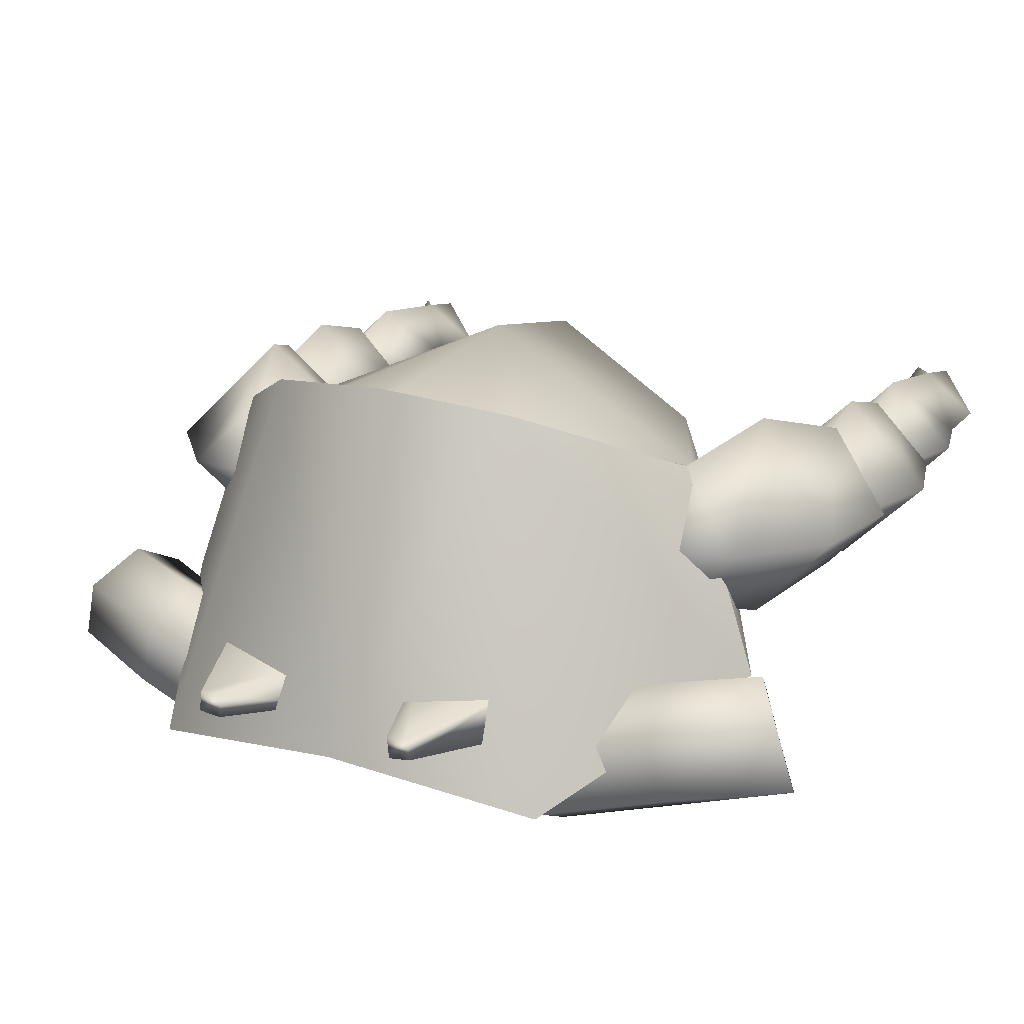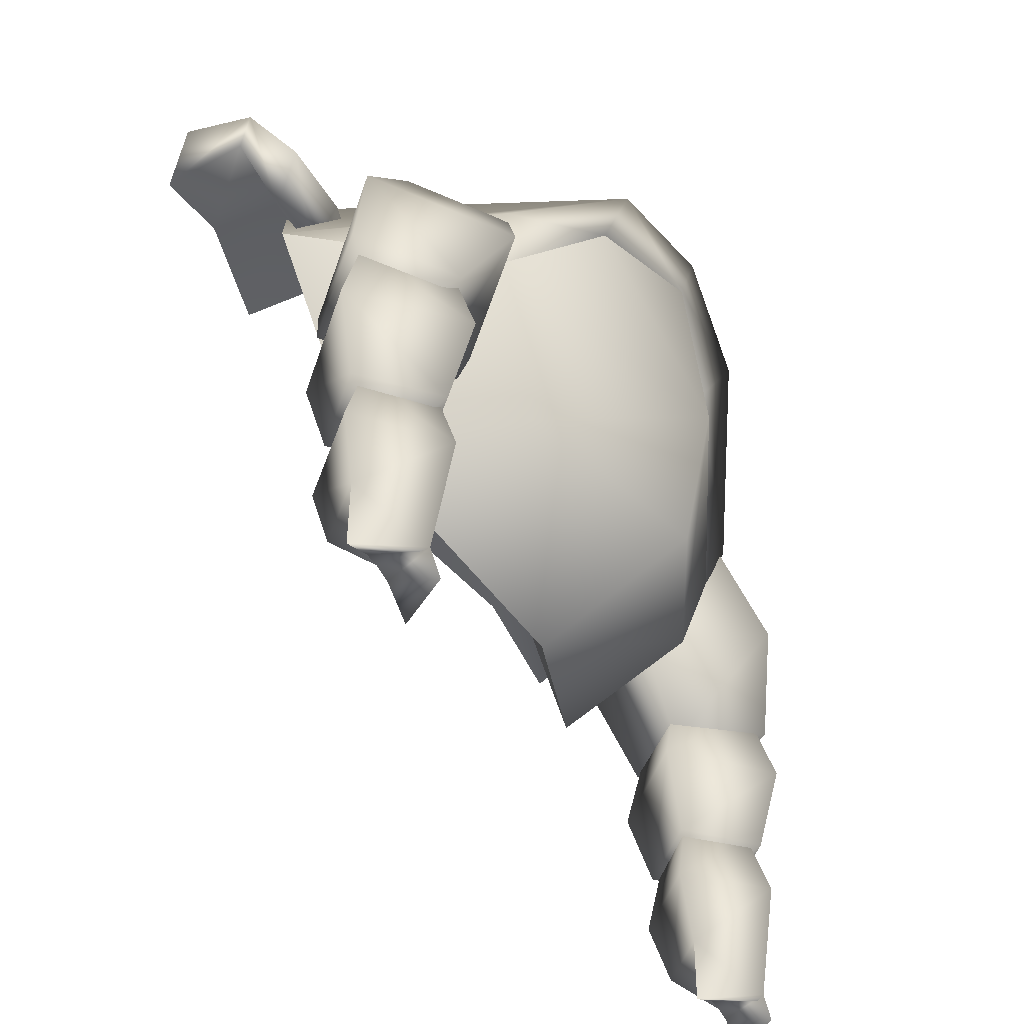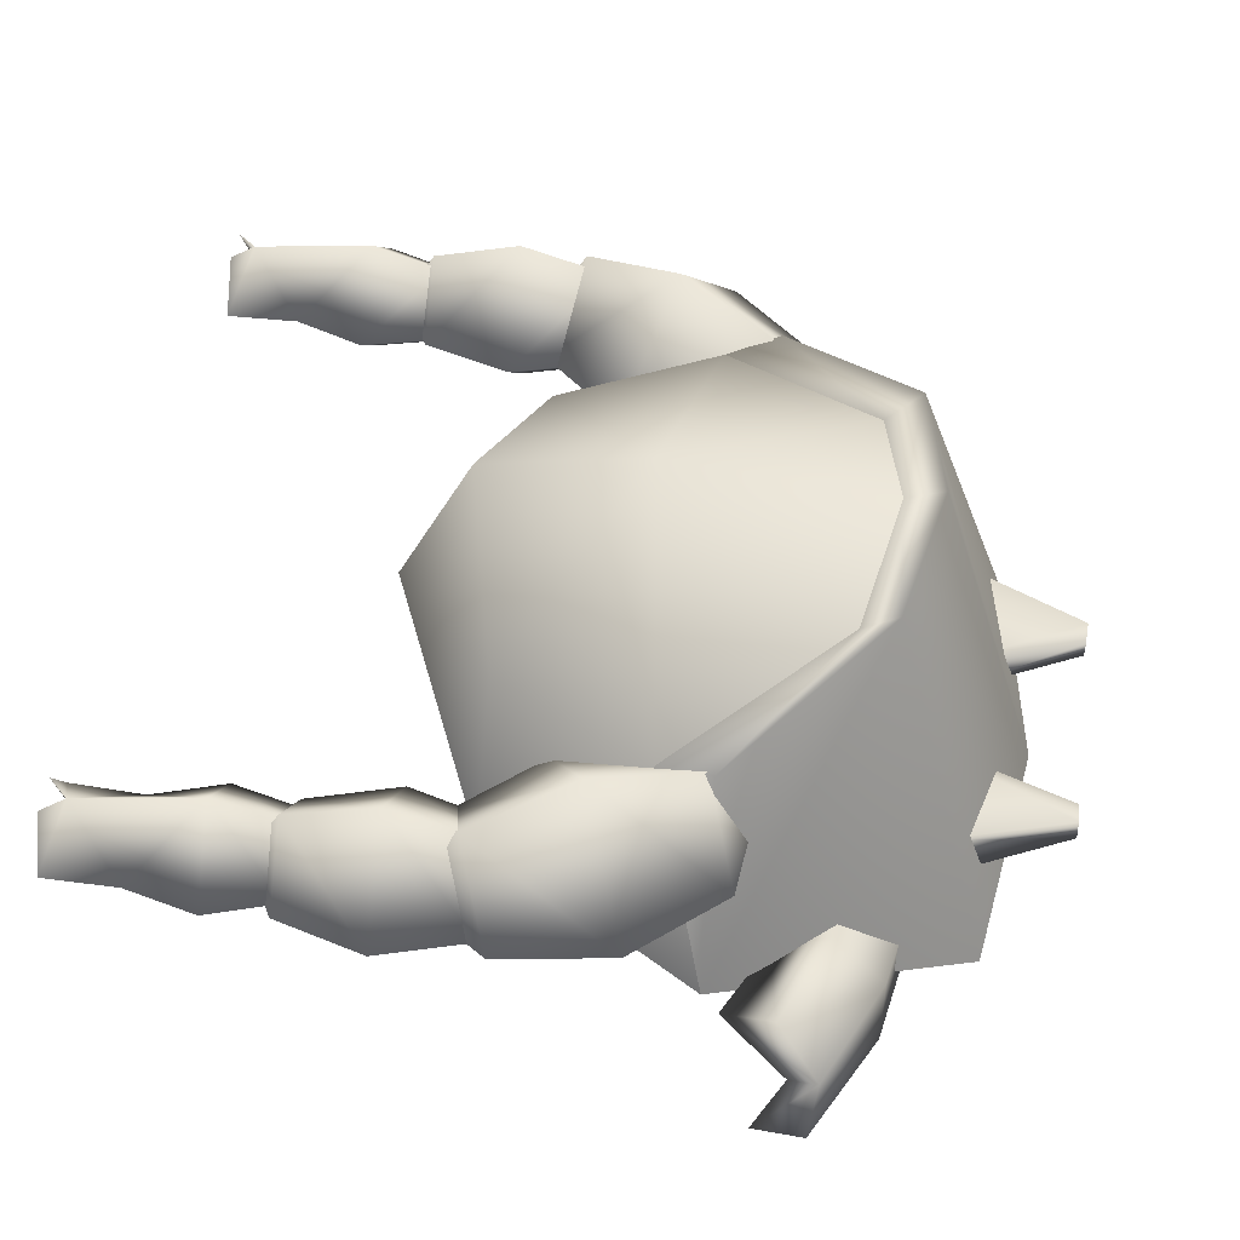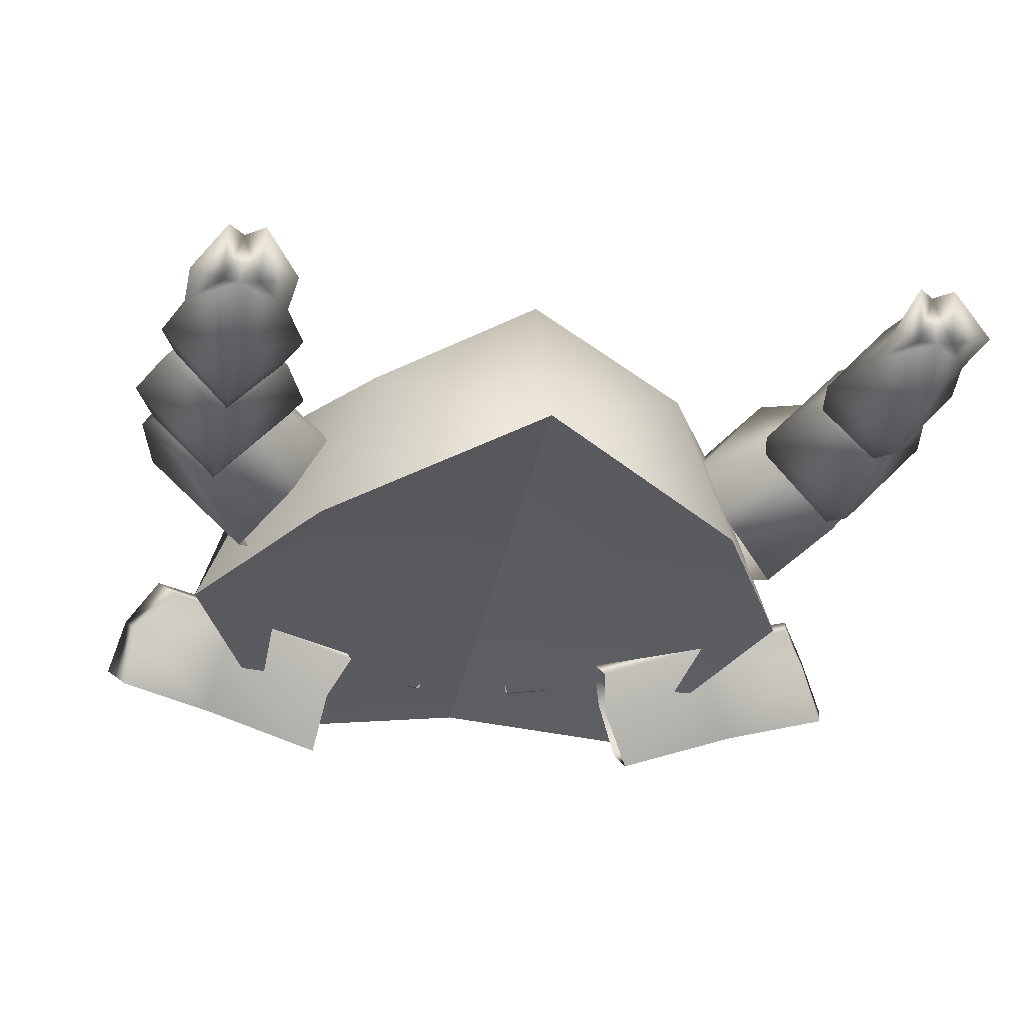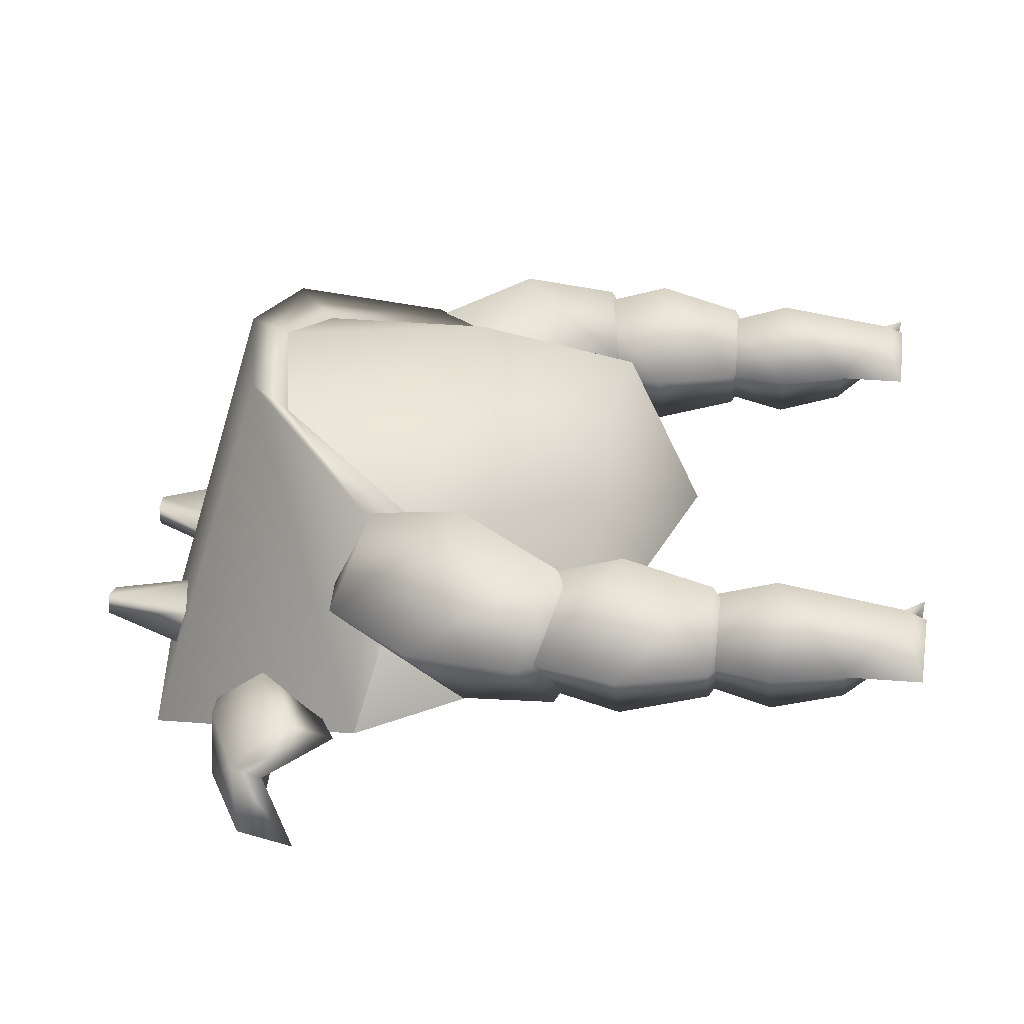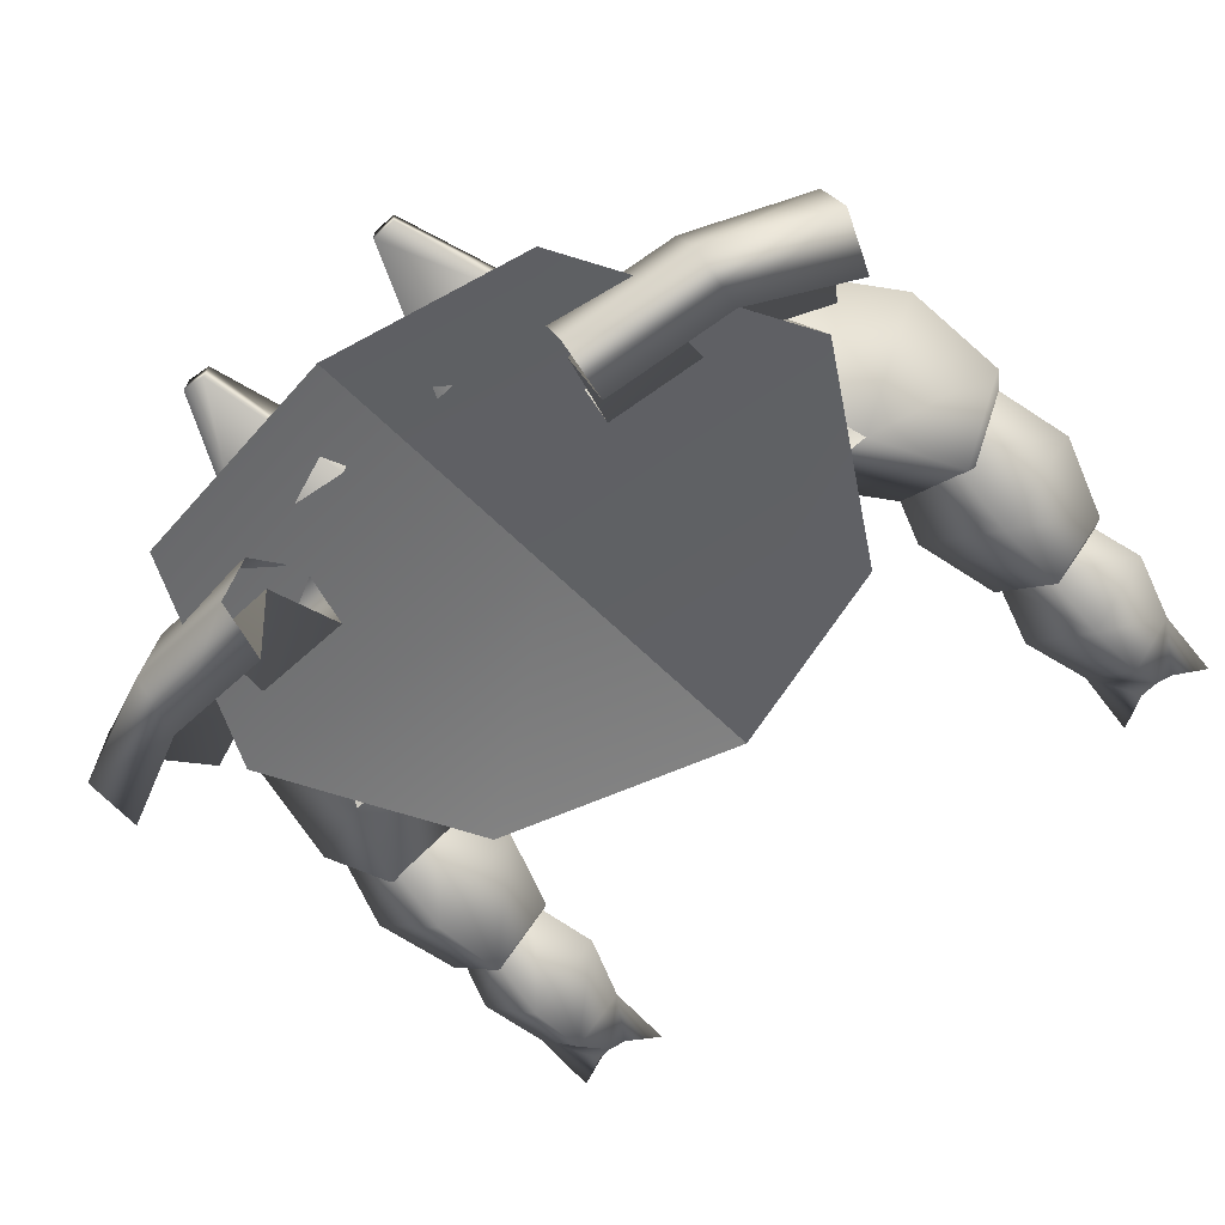
<metadata>
{"format":"obj","ext":"obj","renderer":"f3d","projection":"perspective","resolution":1024,"background":"white","views":[{"elev":19.9,"azim":-152.1,"up":"+Z"},{"elev":-46.9,"azim":-62.8,"up":"+Y"},{"elev":50.1,"azim":98.3,"up":"+Z"},{"elev":-20.3,"azim":-11.6,"up":"+Z"},{"elev":28.0,"azim":-83.2,"up":"+Z"},{"elev":-63.0,"azim":-140.7,"up":"+Z"}]}
</metadata>
<code>
g default
v 0.3776 0.477 -0.3096
v 0.8952 0.3416 -0.1864
v 0.3776 0.6111 -0.2414
v 0.9397 0.4681 -0.1182
v 0.4669 0.7357 -0.4865
v 1.065 0.556 -0.3633
v 0.4669 0.6016 -0.5547
v 1.021 0.4295 -0.4315
v 0.4222 0.7364 -0.3319
v 1.023 0.5714 -0.2087
v 0.999 0.5021 -0.2461
v 0.4222 0.6629 -0.3693
v 0.6904 0.4309 -0.219
v 0.7351 0.6168 -0.2787
v 0.7797 0.5556 -0.4641
v 0.7797 0.6896 -0.3959
v 0.7351 0.6903 -0.2413
v 0.6904 0.565 -0.1508
v 0.1185 0.7413 -0.1812
v 0.4128 0.7539 -0.1419
v 0.2366 1.079 -0.1795
v 0.293 1.081 -0.172
v 0.2427 1.08 -0.2327
v 0.2991 1.083 -0.2251
v 0.133 0.7451 -0.3076
v 0.4273 0.7577 -0.2683
v -0.1185 0.7413 -0.1812
v -0.4128 0.7539 -0.1419
v -0.2366 1.079 -0.1795
v -0.293 1.081 -0.172
v -0.2427 1.08 -0.2327
v -0.2991 1.083 -0.2251
v -0.133 0.7451 -0.3076
v -0.4273 0.7577 -0.2683
v -0.3776 0.477 -0.3096
v -0.8952 0.3416 -0.1864
v -0.3776 0.6111 -0.2414
v -0.9397 0.4681 -0.1182
v -0.4669 0.7357 -0.4865
v -1.065 0.556 -0.3633
v -0.4669 0.6016 -0.5547
v -1.021 0.4295 -0.4315
v -0.4222 0.7364 -0.3319
v -1.023 0.5714 -0.2087
v -0.999 0.5021 -0.2461
v -0.4222 0.6629 -0.3693
v -0.6904 0.4309 -0.219
v -0.7351 0.6168 -0.2787
v -0.7797 0.5556 -0.4641
v -0.7797 0.6896 -0.3959
v -0.7351 0.6903 -0.2413
v -0.6904 0.565 -0.1508
v 0 -0.5119 0.08084
v 0 -0.3223 0.4722
v 0 0.07731 0.5547
v 0 0.6101 0.5098
v 0 0.9722 -0.3321
v 0 0.702 0.546
v 0.5597 -0.2397 -0.127
v 0.8444 0.2982 -0.2013
v 0.5378 0.897 -0.4081
v 0.4217 -0.2194 0.2741
v 0.6104 0.1602 0.2786
v 0.3046 0.5486 0.4267
v 0.3263 0.6335 0.5047
v 0.6488 0.2912 0.3219
v -0.5597 -0.2397 -0.127
v -0.8444 0.2982 -0.2013
v -0.5378 0.897 -0.4081
v -0.4217 -0.2194 0.2741
v -0.6104 0.1602 0.2786
v -0.3046 0.5486 0.4267
v -0.3263 0.6335 0.5047
v -0.6488 0.2912 0.3219
v 0.8601 -0.2046 -0.0594
v 0.6903 -0.2841 0.1281
v 0.8601 -0.2046 0.3156
v 1.03 -0.1251 0.1281
v 0.7476 0.03552 -0.1371
v 0.5075 -0.07697 0.1281
v 0.7476 0.03552 0.3932
v 0.9877 0.148 0.1281
v 0.6351 0.2756 -0.0594
v 0.4653 0.1961 0.1281
v 0.6351 0.2756 0.3156
v 0.8048 0.3552 0.1281
v 0.9067 -0.3041 0.1281
v 0.5885 0.3751 0.1281
v 0.8441 -0.5801 -0.02416
v 0.6919 -0.5812 0.1281
v 0.8441 -0.5801 0.2803
v 0.9964 -0.579 0.1281
v 0.8426 -0.3648 -0.08723
v 0.6273 -0.3663 0.1281
v 0.8426 -0.3648 0.3434
v 1.058 -0.3632 0.1281
v 0.841 -0.1494 -0.02416
v 0.6888 -0.1505 0.1281
v 0.841 -0.1494 0.2803
v 0.9933 -0.1483 0.1281
v 0.8447 -0.6693 0.1281
v 0.8404 -0.06024 0.1281
v 0.8514 -0.9035 0.007972
v 0.7274 -0.9075 0.1266
v 0.8459 -1.03 0.2506
v 0.9699 -0.8981 0.132
v 0.8459 -0.7324 -0.04349
v 0.6706 -0.7379 0.1243
v 0.8382 -0.7302 0.2997
v 1.014 -0.7247 0.1319
v 0.8382 -0.5605 0.005551
v 0.7143 -0.5645 0.1242
v 0.8328 -0.559 0.2482
v 0.9567 -0.5551 0.1296
v 0.8514 -1.03 0.1298
v 0.8328 -0.4887 0.1264
v 0.7212 -1.083 0.1275
v 0.7996 -1.079 0.2506
v 0.8051 -1.034 0.1298
v 0.8857 -1.079 0.2506
v 0.9696 -1.076 0.1311
v 0.8911 -1.034 0.1298
v -0.8601 -0.2046 -0.0594
v -0.6903 -0.2841 0.1281
v -0.8601 -0.2046 0.3156
v -1.03 -0.1251 0.1281
v -0.7476 0.03552 -0.1371
v -0.5075 -0.07697 0.1281
v -0.7476 0.03552 0.3932
v -0.9877 0.148 0.1281
v -0.6351 0.2756 -0.0594
v -0.4653 0.1961 0.1281
v -0.6351 0.2756 0.3156
v -0.8048 0.3552 0.1281
v -0.9067 -0.3041 0.1281
v -0.5885 0.3751 0.1281
v -0.8441 -0.5801 -0.02416
v -0.6919 -0.5812 0.1281
v -0.8441 -0.5801 0.2803
v -0.9964 -0.579 0.1281
v -0.8426 -0.3648 -0.08723
v -0.6273 -0.3663 0.1281
v -0.8426 -0.3648 0.3434
v -1.058 -0.3632 0.1281
v -0.841 -0.1494 -0.02416
v -0.6888 -0.1505 0.1281
v -0.841 -0.1494 0.2803
v -0.9933 -0.1483 0.1281
v -0.8447 -0.6693 0.1281
v -0.8404 -0.06024 0.1281
v -0.8514 -0.9035 0.007972
v -0.7274 -0.9075 0.1266
v -0.8459 -1.03 0.2506
v -0.9699 -0.8981 0.132
v -0.8459 -0.7324 -0.04349
v -0.6706 -0.7379 0.1243
v -0.8382 -0.7302 0.2997
v -1.014 -0.7247 0.1319
v -0.8382 -0.5605 0.005551
v -0.7143 -0.5645 0.1242
v -0.8328 -0.559 0.2482
v -0.9567 -0.5551 0.1296
v -0.8514 -1.03 0.1298
v -0.8328 -0.4887 0.1264
v -0.7212 -1.083 0.1275
v -0.7996 -1.079 0.2506
v -0.8051 -1.034 0.1298
v -0.8857 -1.079 0.2506
v -0.9696 -1.076 0.1311
v -0.8911 -1.034 0.1298
v 0 0.2302 -0.1256
g SheepChunk_Head
f 18 13 4
f 4 13 2
f 17 10 16
f 16 10 6
f 16 6 15
f 15 6 8
f 14 15 11
f 11 15 8
f 10 11 8 6
f 18 4 17
f 17 4 10
f 2 11 10 4
f 14 11 13
f 13 11 2
f 12 14 13 1
f 7 15 14 12
f 5 16 15 7
f 9 17 16 5
f 3 18 17 9
f 1 13 18 3
f 19 20 22 21
f 21 22 24 23
f 23 24 26 25
f 20 26 24 22
f 25 19 21 23
f 27 29 30 28
f 29 31 32 30
f 31 33 34 32
f 28 30 32 34
f 33 31 29 27
f 52 38 47
f 47 38 36
f 40 44 50
f 50 44 51
f 42 40 49
f 49 40 50
f 48 45 49
f 49 45 42
f 44 40 42 45
f 44 38 51
f 51 38 52
f 36 38 44 45
f 36 45 47
f 47 45 48
f 46 35 47 48
f 41 46 48 49
f 39 41 49 50
f 43 39 50 51
f 37 43 51 52
f 35 37 52 47
f 60 63 59
f 59 63 62
f 61 65 60
f 60 65 66
f 54 53 62
f 62 53 59
f 54 62 55
f 55 62 63
f 56 55 64
f 64 55 63
f 61 57 65
f 65 57 58
f 63 66 64
f 64 66 65
f 63 60 66
f 64 65 56
f 56 65 58
f 70 71 67
f 67 71 68
f 74 73 68
f 68 73 69
f 54 70 53
f 53 70 67
f 71 70 55
f 55 70 54
f 56 72 55
f 55 72 71
f 69 73 57
f 57 73 58
f 73 74 72
f 72 74 71
f 71 74 68
f 58 73 56
f 56 73 72
f 75 76 80 79
f 76 77 81 80
f 77 78 82 81
f 78 75 79 82
f 80 81 85 84
f 81 82 86 85
f 82 79 83 86
f 76 75 87
f 77 76 87
f 78 77 87
f 75 78 87
f 84 85 88
f 85 86 88
f 86 83 88
f 89 90 94 93
f 90 91 95 94
f 91 92 96 95
f 92 89 93 96
f 93 94 98 97
f 94 95 99 98
f 95 96 100 99
f 96 93 97 100
f 90 89 101
f 91 90 101
f 92 91 101
f 89 92 101
f 97 98 102
f 98 99 102
f 99 100 102
f 100 97 102
f 103 104 108 107
f 105 109 104
f 104 109 108
f 105 106 109
f 109 106 110
f 106 103 107 110
f 107 108 112 111
f 108 109 113 112
f 109 110 114 113
f 110 107 111 114
f 104 103 115
f 118 117 119
f 121 120 122
f 103 106 115
f 111 112 116
f 112 113 116
f 113 114 116
f 114 111 116
f 104 117 105
f 105 117 118
f 115 119 104
f 104 119 117
f 115 105 119
f 119 105 118
f 106 105 121
f 121 105 120
f 115 122 105
f 105 122 120
f 115 106 122
f 106 121 122
f 123 127 128 124
f 124 128 129 125
f 125 129 130 126
f 126 130 127 123
f 128 132 133 129
f 129 133 134 130
f 130 134 131 127
f 124 135 123
f 125 135 124
f 126 135 125
f 123 135 126
f 132 136 133
f 133 136 134
f 134 136 131
f 137 141 142 138
f 138 142 143 139
f 139 143 144 140
f 140 144 141 137
f 141 145 146 142
f 142 146 147 143
f 143 147 148 144
f 144 148 145 141
f 138 149 137
f 139 149 138
f 140 149 139
f 137 149 140
f 145 150 146
f 146 150 147
f 147 150 148
f 148 150 145
f 151 155 156 152
f 156 157 152
f 152 157 153
f 153 157 154
f 154 157 158
f 154 158 155 151
f 155 159 160 156
f 156 160 161 157
f 157 161 162 158
f 158 162 159 155
f 152 163 151
f 166 167 165
f 169 170 168
f 151 163 154
f 159 164 160
f 160 164 161
f 161 164 162
f 162 164 159
f 166 165 153
f 153 165 152
f 163 152 167
f 152 165 167
f 163 167 153
f 153 167 166
f 154 169 153
f 153 169 168
f 168 170 153
f 153 170 163
f 163 170 154
f 170 169 154
f 53 67 68 171
f 59 53 171 60
f 171 68 69 57
f 60 171 57 61

</code>
